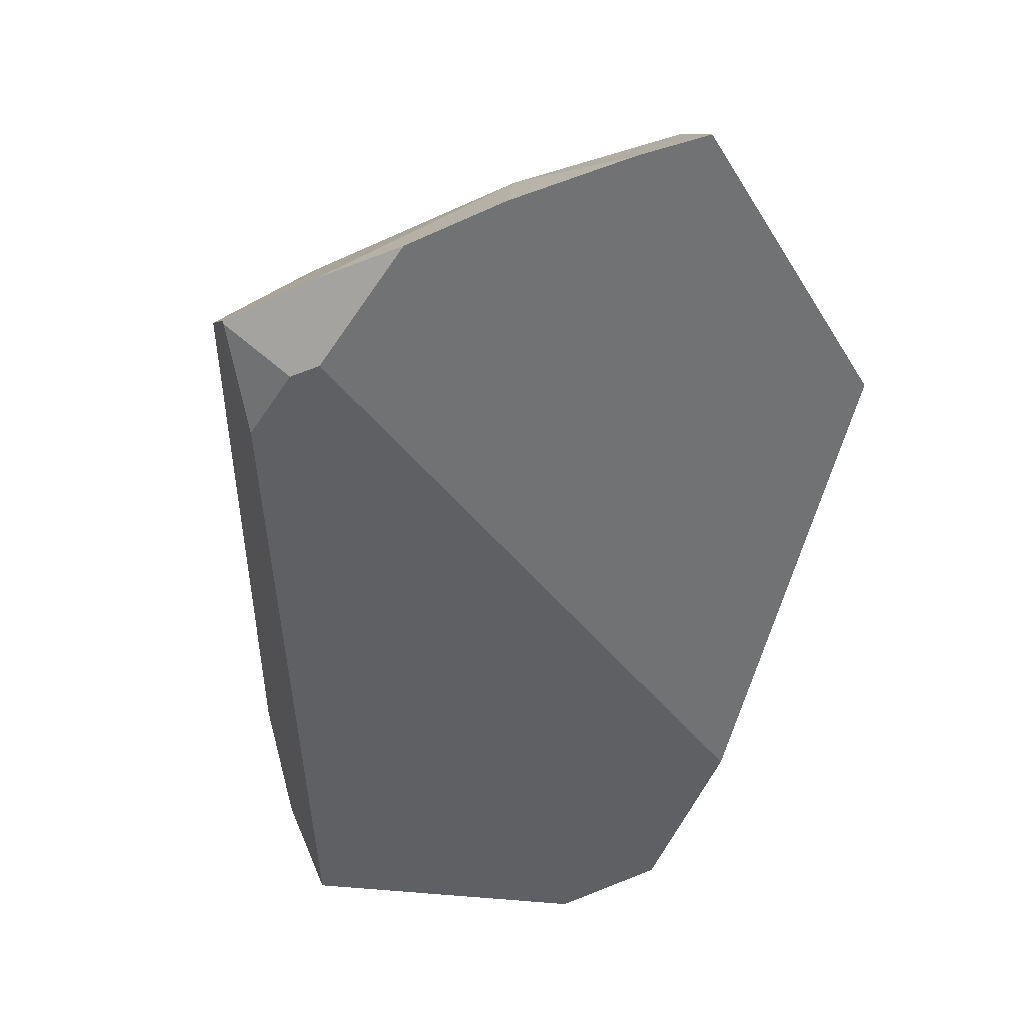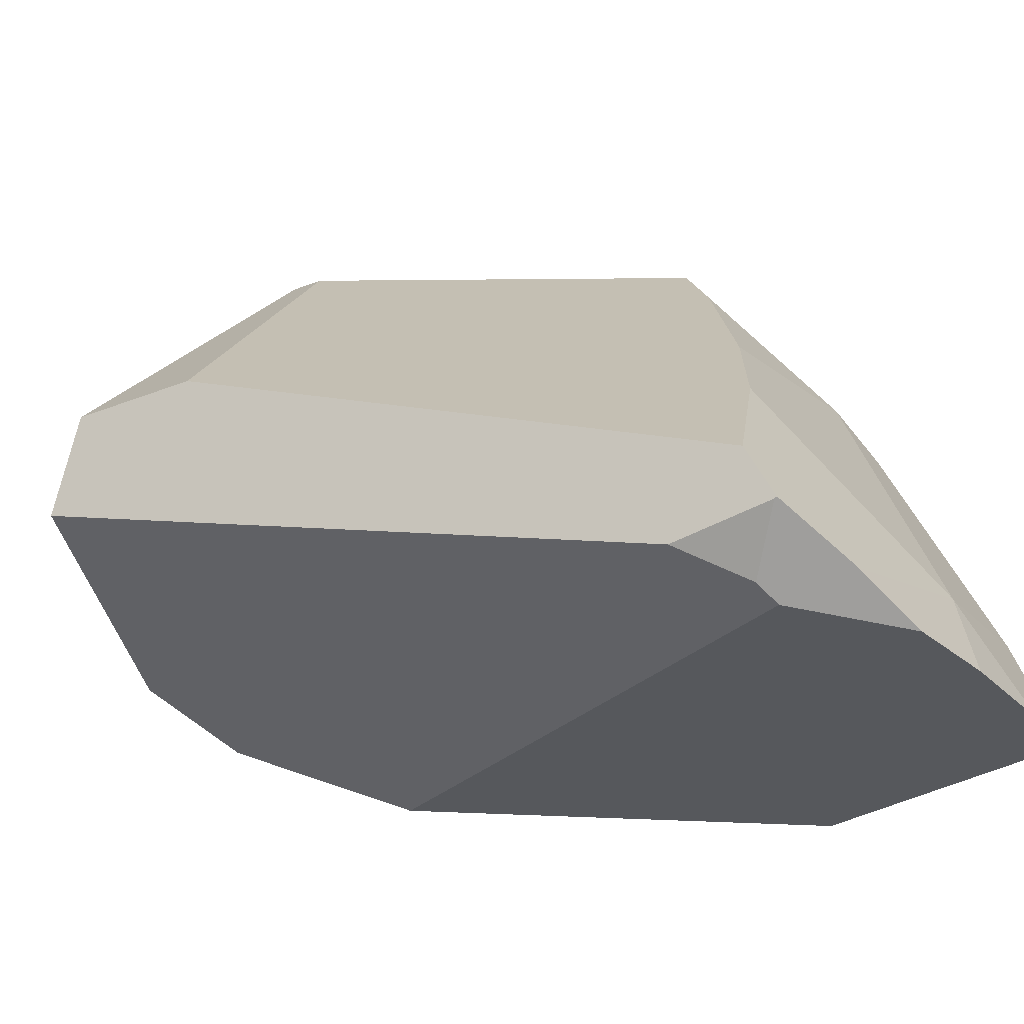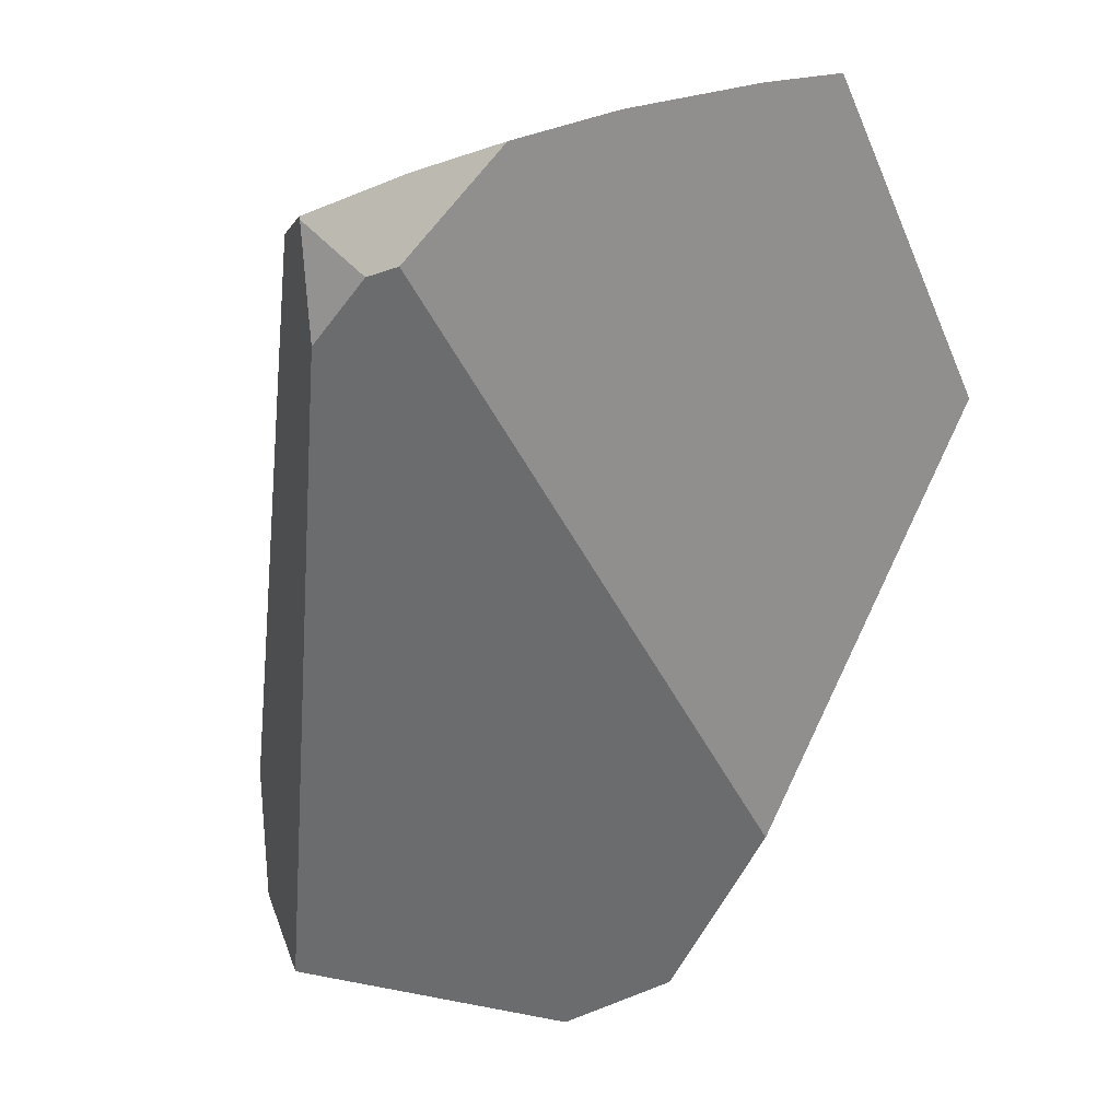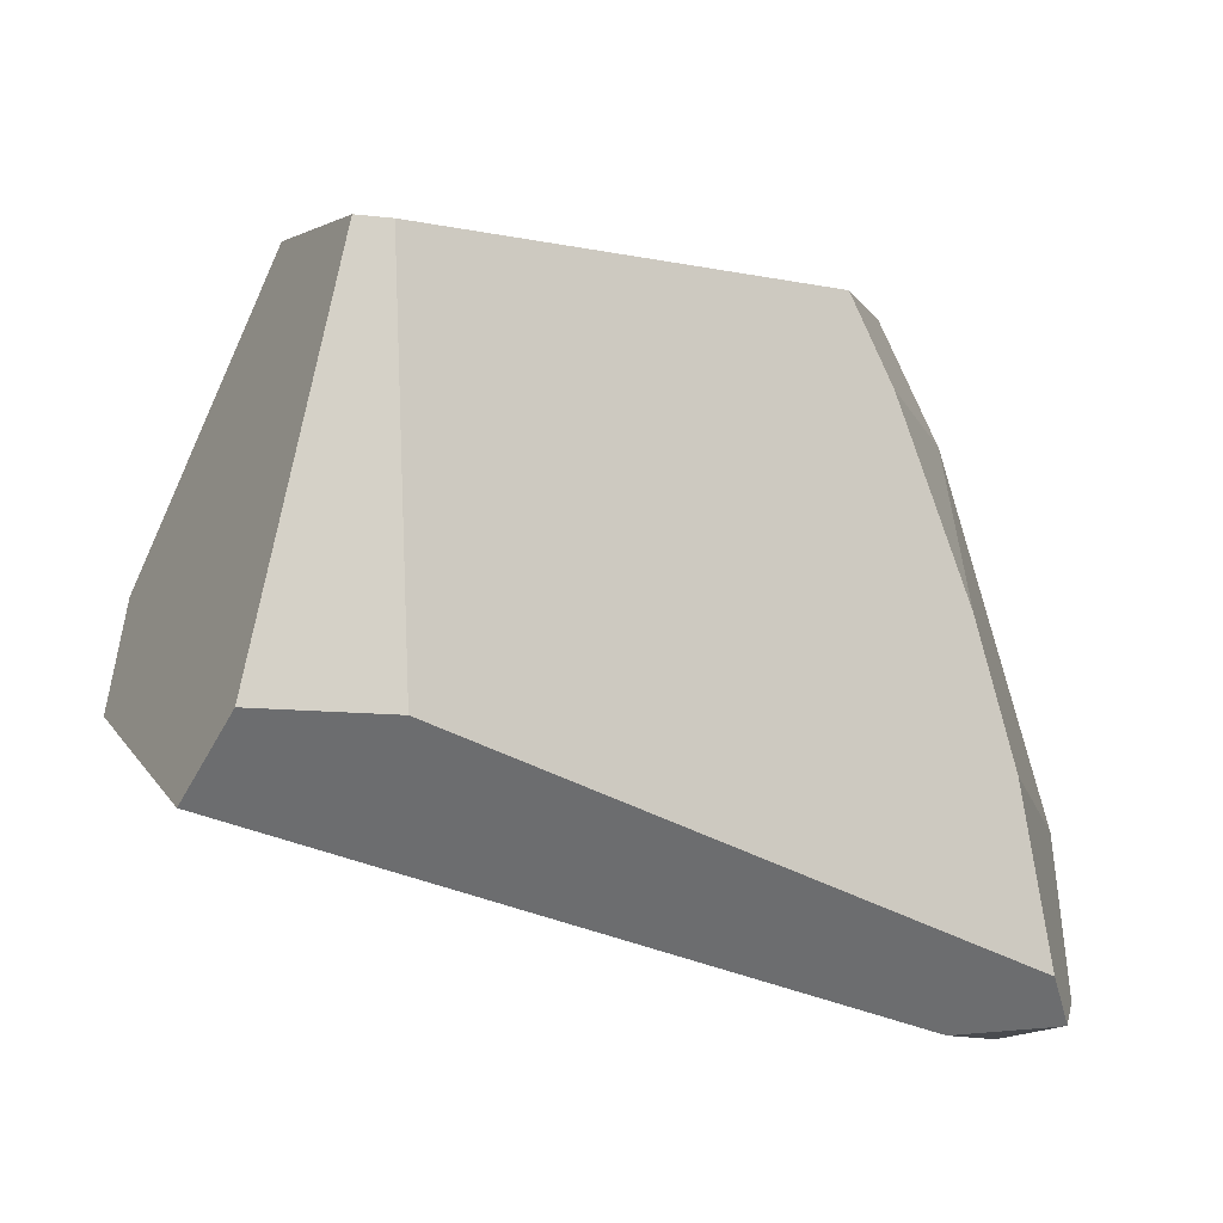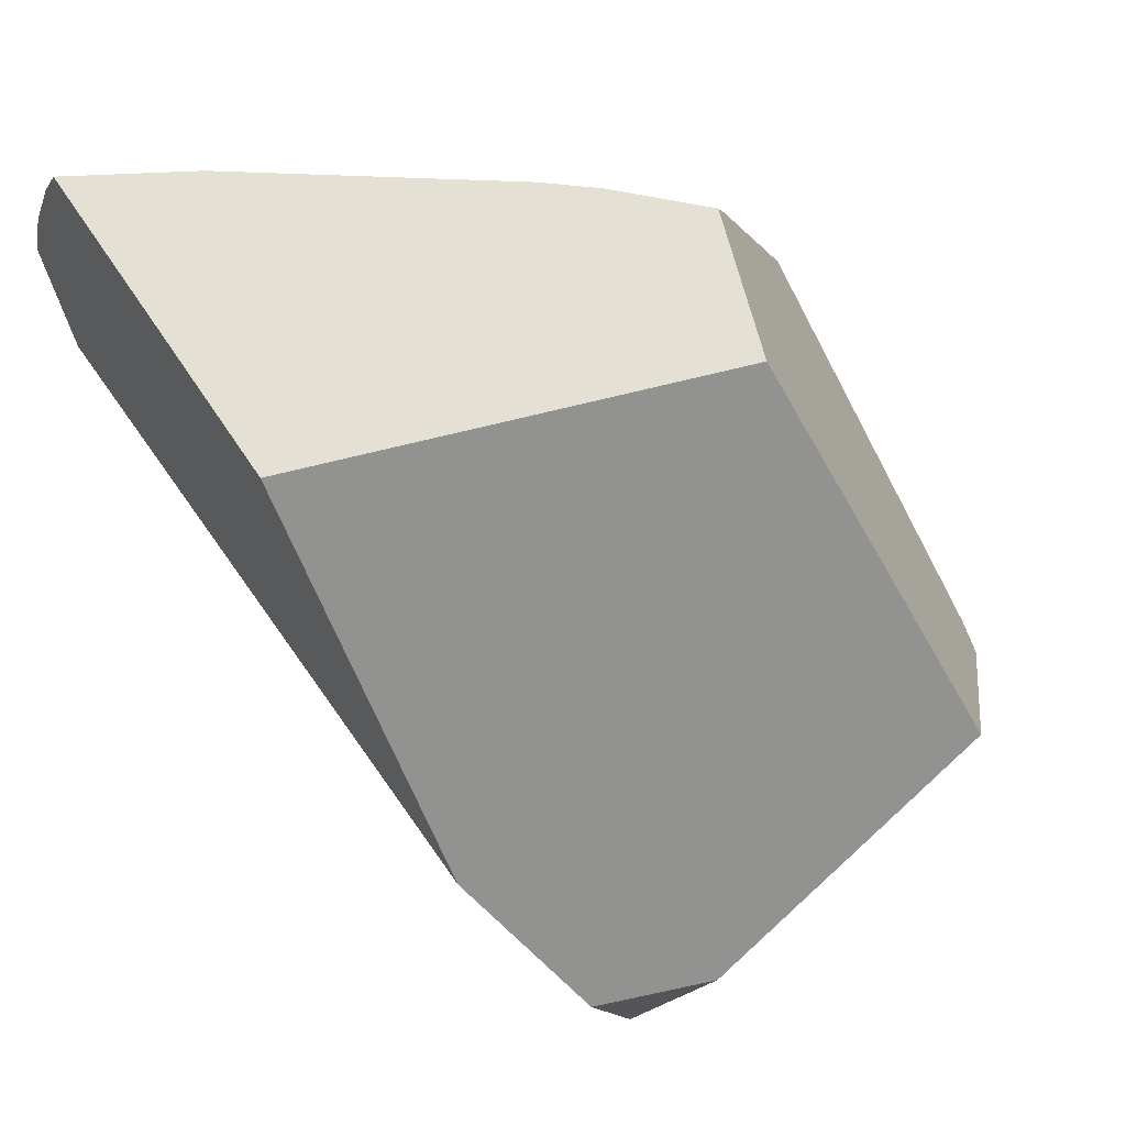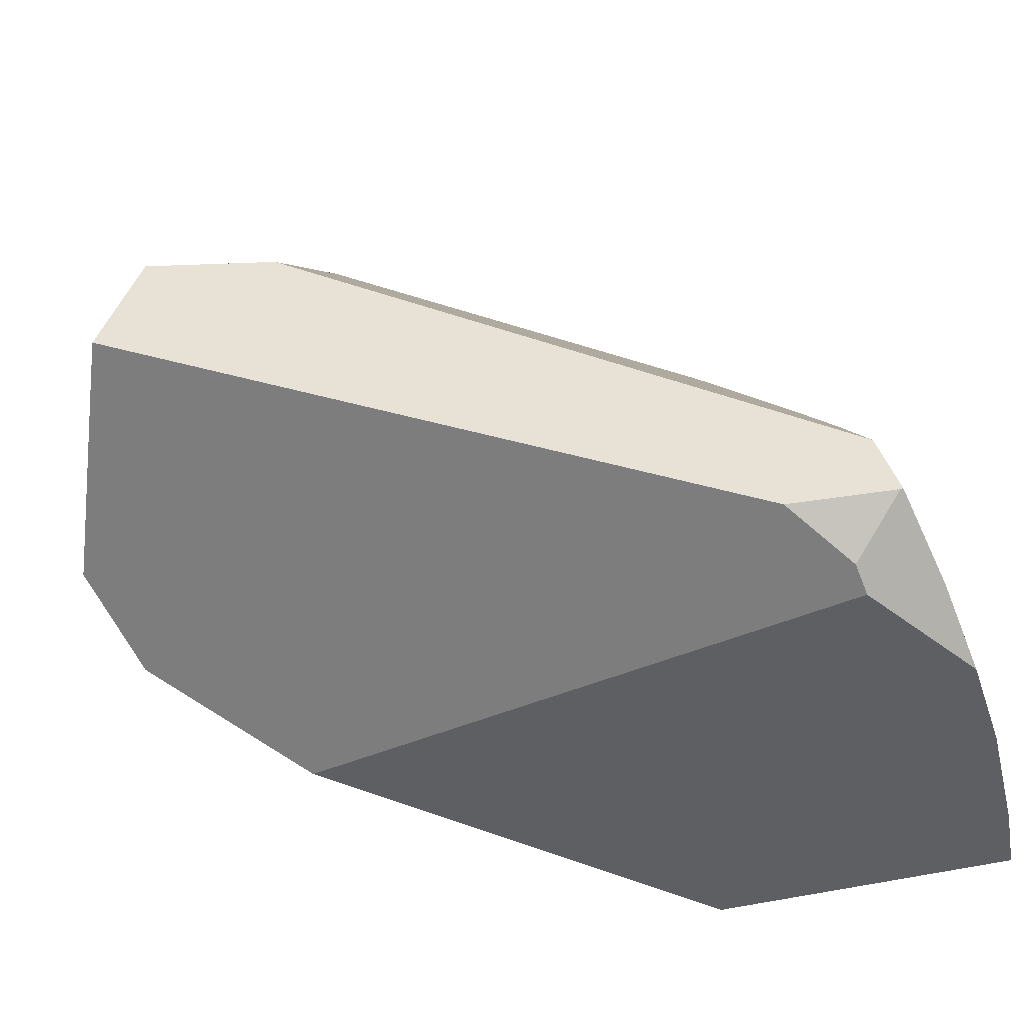
<metadata>
{"format":"obj","ext":"obj","renderer":"f3d","projection":"perspective","resolution":1024,"background":"white","views":[{"elev":-65.7,"azim":-61.8,"up":"+Y"},{"elev":-45.0,"azim":-131.8,"up":"+Y"},{"elev":-77.3,"azim":-68.6,"up":"+Y"},{"elev":17.7,"azim":-169.8,"up":"+Y"},{"elev":76.8,"azim":71.7,"up":"+Z"},{"elev":-57.9,"azim":-155.0,"up":"+Y"}]}
</metadata>
<code>
g  Instance
v -9.647 -47.71 1.299
v -9.618 -48.01 1.743
v -9.469 -47.49 1.859
v -9.469 -47.49 1.859
v -9.618 -48.01 1.743
v -9.551 -47.96 1.987
v -9.553 -47.16 0.404
v -9.647 -47.71 1.299
v -9.375 -46.65 0.5743
v -9.375 -46.65 0.5743
v -9.647 -47.71 1.299
v -9.189 -46.3 1.364
v -9.469 -47.49 1.859
v -9.193 -46.45 1.588
v -9.647 -47.71 1.299
v -9.647 -47.71 1.299
v -9.193 -46.45 1.588
v -9.189 -46.3 1.364
v -9.12 -46.23 1.533
v -9.189 -46.3 1.364
v -9.193 -46.45 1.588
v -9.074 -45.94 0.7633
v -9.375 -46.65 0.5743
v -9.189 -46.3 1.364
v -8.96 -45.84 1.376
v -8.908 -45.63 0.8203
v -9.189 -46.3 1.364
v -9.189 -46.3 1.364
v -8.908 -45.63 0.8203
v -9.074 -45.94 0.7633
v -9.189 -46.3 1.364
v -9.12 -46.23 1.533
v -8.96 -45.84 1.376
v -8.96 -45.84 1.376
v -9.12 -46.23 1.533
v -8.959 -45.87 1.447
v -9.706 -48.09 1.307
v -9.618 -48.01 1.743
v -9.647 -47.71 1.299
v -9.647 -47.71 1.299
v -9.764 -48.07 0.6218
v -9.706 -48.09 1.307
v -9.706 -48.09 1.307
v -9.764 -48.07 0.6218
v -9.748 -48.15 0.9449
v -9.711 -47.76 0.1495
v -9.759 -47.98 0.2419
v -9.553 -47.16 0.404
v -9.553 -47.16 0.404
v -9.759 -47.98 0.2419
v -9.647 -47.71 1.299
v -9.647 -47.71 1.299
v -9.759 -47.98 0.2419
v -9.764 -48.07 0.6218
v -8.959 -45.87 1.447
v -9.12 -46.23 1.533
v -8.37 -45.91 1.533
v -8.37 -45.91 1.533
v -9.12 -46.23 1.533
v -8.37 -47.61 2.036
v -8.37 -47.61 2.036
v -9.12 -46.23 1.533
v -9.551 -47.96 1.987
v -9.551 -47.96 1.987
v -9.12 -46.23 1.533
v -9.469 -47.49 1.859
v -9.469 -47.49 1.859
v -9.12 -46.23 1.533
v -9.193 -46.45 1.588
v -9.512 -48.15 0.491
v -9.748 -48.15 0.9449
v -9.517 -48.12 0.3773
v -9.517 -48.12 0.3773
v -9.748 -48.15 0.9449
v -9.749 -47.98 0.2401
v -9.749 -47.98 0.2401
v -9.748 -48.15 0.9449
v -9.759 -47.98 0.2419
v -9.759 -47.98 0.2419
v -9.748 -48.15 0.9449
v -9.764 -48.07 0.6218
v -9.749 -47.98 0.2401
v -9.759 -47.98 0.2419
v -9.365 -47.99 0.1216
v -9.365 -47.99 0.1216
v -9.759 -47.98 0.2419
v -7.096 -46.91 -0.9877
v -7.096 -46.91 -0.9877
v -9.759 -47.98 0.2419
v -7.31 -46.55 -1.046
v -7.31 -46.55 -1.046
v -9.759 -47.98 0.2419
v -7.791 -46.61 -0.8734
v -7.791 -46.61 -0.8734
v -9.759 -47.98 0.2419
v -9.711 -47.76 0.1495
v -7.111 -45.42 0.2671
v -6.575 -46.62 0.1457
v -7.475 -45.23 -0.1948
v -7.475 -45.23 -0.1948
v -6.575 -46.62 0.1457
v -7.31 -46.55 -1.046
v -7.31 -46.55 -1.046
v -6.575 -46.62 0.1457
v -7.096 -46.91 -0.9877
v -7.096 -46.91 -0.9877
v -6.575 -46.62 0.1457
v -6.556 -46.96 -0.1113
v -9.749 -47.98 0.2401
v -9.365 -47.99 0.1216
v -9.517 -48.12 0.3773
v -7.599 -45.25 -0.1516
v -8.908 -45.63 0.8203
v -7.475 -45.23 -0.1948
v -7.475 -45.23 -0.1948
v -8.908 -45.63 0.8203
v -7.111 -45.42 0.2671
v -7.111 -45.42 0.2671
v -8.908 -45.63 0.8203
v -8.37 -45.91 1.533
v -8.37 -45.91 1.533
v -8.908 -45.63 0.8203
v -8.959 -45.87 1.447
v -8.959 -45.87 1.447
v -8.908 -45.63 0.8203
v -8.96 -45.84 1.376
v -9.553 -47.16 0.404
v -9.375 -46.65 0.5743
v -9.711 -47.76 0.1495
v -9.711 -47.76 0.1495
v -9.375 -46.65 0.5743
v -7.791 -46.61 -0.8734
v -7.791 -46.61 -0.8734
v -9.375 -46.65 0.5743
v -7.599 -45.25 -0.1516
v -7.599 -45.25 -0.1516
v -9.375 -46.65 0.5743
v -8.908 -45.63 0.8203
v -8.908 -45.63 0.8203
v -9.375 -46.65 0.5743
v -9.074 -45.94 0.7633
v -6.575 -46.62 0.1457
v -7.111 -45.42 0.2671
v -6.616 -47.1 0.3217
v -6.616 -47.1 0.3217
v -7.111 -45.42 0.2671
v -7.117 -47.42 0.8628
v -7.117 -47.42 0.8628
v -7.111 -45.42 0.2671
v -8.37 -47.61 2.036
v -8.37 -47.61 2.036
v -7.111 -45.42 0.2671
v -8.37 -45.91 1.533
v -9.517 -48.12 0.3773
v -9.365 -47.99 0.1216
v -9.512 -48.15 0.491
v -9.512 -48.15 0.491
v -9.365 -47.99 0.1216
v -7.117 -47.42 0.8628
v -7.117 -47.42 0.8628
v -9.365 -47.99 0.1216
v -6.616 -47.1 0.3217
v -6.616 -47.1 0.3217
v -9.365 -47.99 0.1216
v -6.556 -46.96 -0.1113
v -6.556 -46.96 -0.1113
v -9.365 -47.99 0.1216
v -7.096 -46.91 -0.9877
v -6.616 -47.1 0.3217
v -6.556 -46.96 -0.1113
v -6.575 -46.62 0.1457
v -7.31 -46.55 -1.046
v -7.791 -46.61 -0.8734
v -7.475 -45.23 -0.1948
v -7.475 -45.23 -0.1948
v -7.791 -46.61 -0.8734
v -7.599 -45.25 -0.1516
v -8.37 -47.61 2.036
v -9.551 -47.96 1.987
v -7.117 -47.42 0.8628
v -7.117 -47.42 0.8628
v -9.551 -47.96 1.987
v -9.512 -48.15 0.491
v -9.512 -48.15 0.491
v -9.551 -47.96 1.987
v -9.748 -48.15 0.9449
v -9.748 -48.15 0.9449
v -9.551 -47.96 1.987
v -9.706 -48.09 1.307
v -9.706 -48.09 1.307
v -9.551 -47.96 1.987
v -9.618 -48.01 1.743
f 1 2 3
f 4 5 6
f 7 8 9
f 10 11 12
f 13 14 15
f 16 17 18
f 19 20 21
f 22 23 24
f 25 26 27
f 28 29 30
f 31 32 33
f 34 35 36
f 37 38 39
f 40 41 42
f 43 44 45
f 46 47 48
f 49 50 51
f 52 53 54
f 55 56 57
f 58 59 60
f 61 62 63
f 64 65 66
f 67 68 69
f 70 71 72
f 73 74 75
f 76 77 78
f 79 80 81
f 82 83 84
f 85 86 87
f 88 89 90
f 91 92 93
f 94 95 96
f 97 98 99
f 100 101 102
f 103 104 105
f 106 107 108
f 109 110 111
f 112 113 114
f 115 116 117
f 118 119 120
f 121 122 123
f 124 125 126
f 127 128 129
f 130 131 132
f 133 134 135
f 136 137 138
f 139 140 141
f 142 143 144
f 145 146 147
f 148 149 150
f 151 152 153
f 154 155 156
f 157 158 159
f 160 161 162
f 163 164 165
f 166 167 168
f 169 170 171
f 172 173 174
f 175 176 177
f 178 179 180
f 181 182 183
f 184 185 186
f 187 188 189
f 190 191 192

</code>
